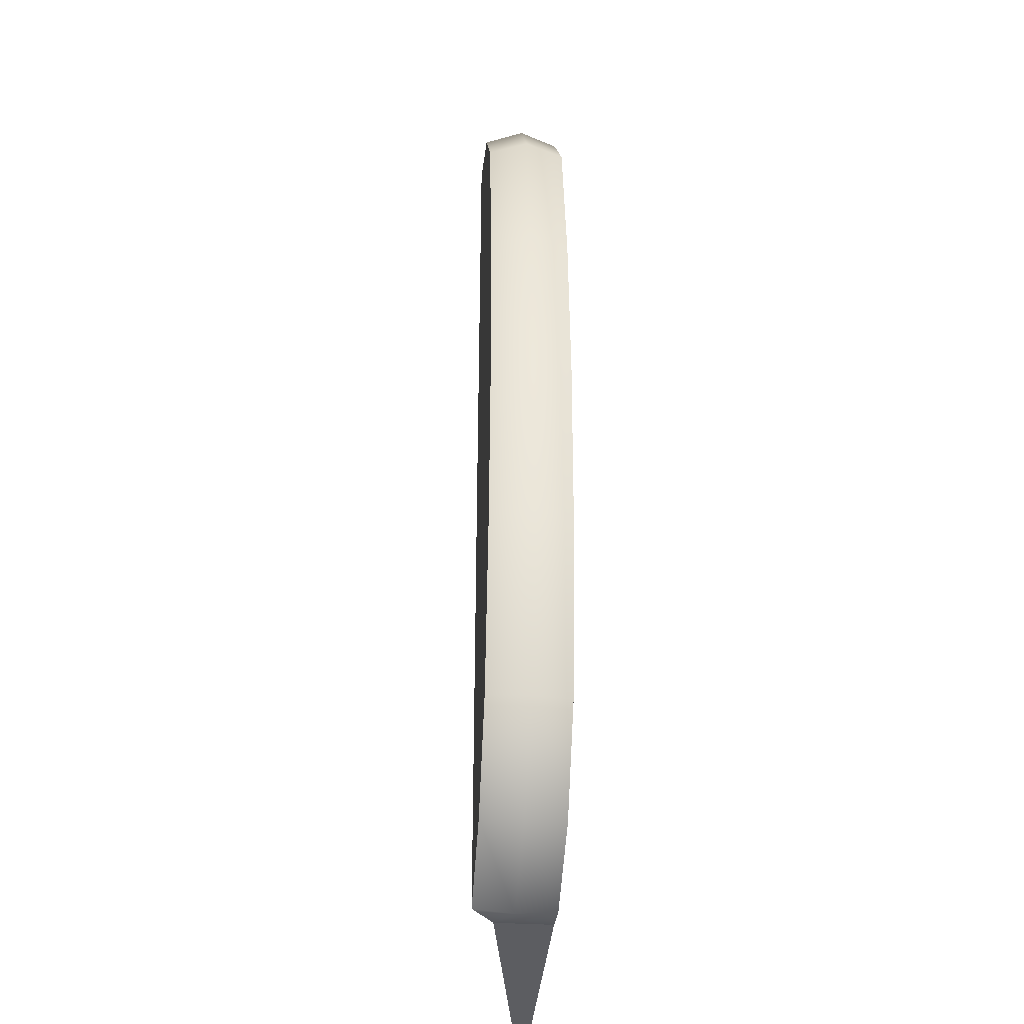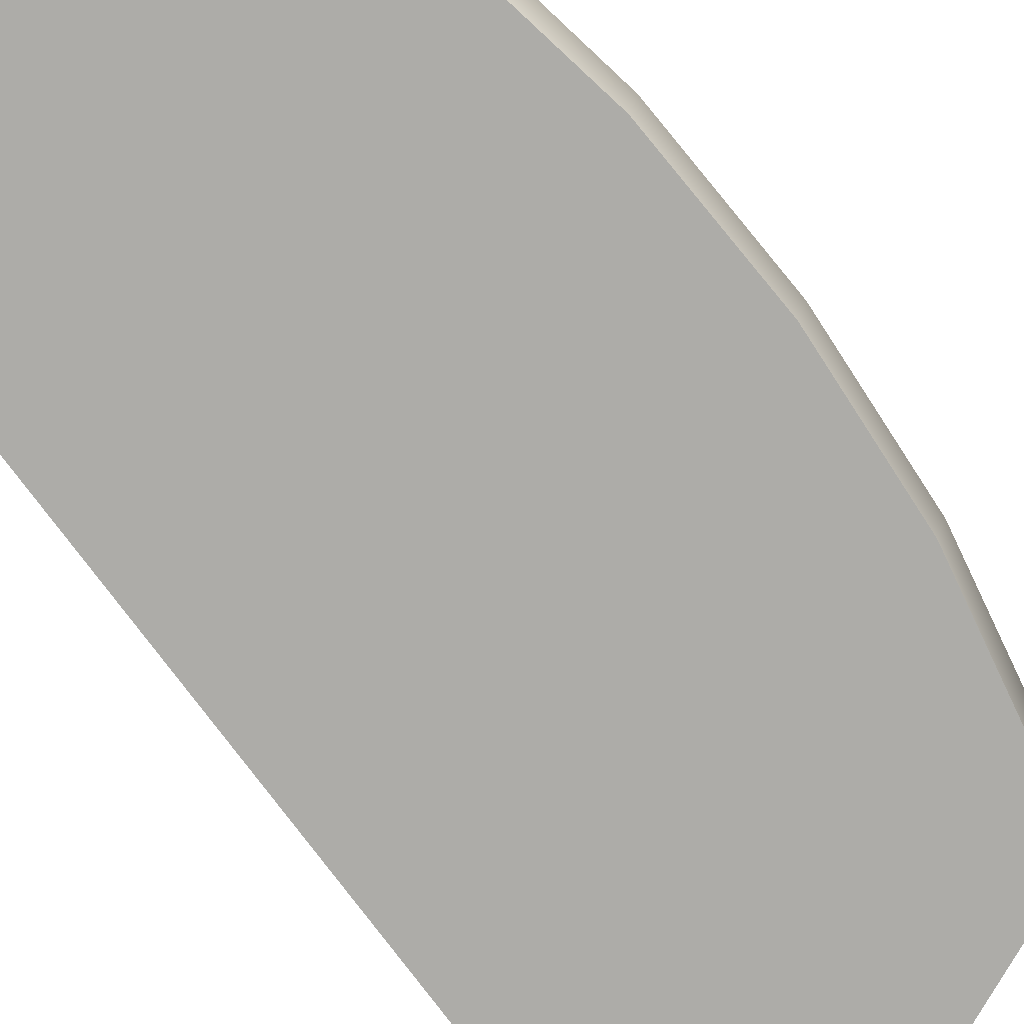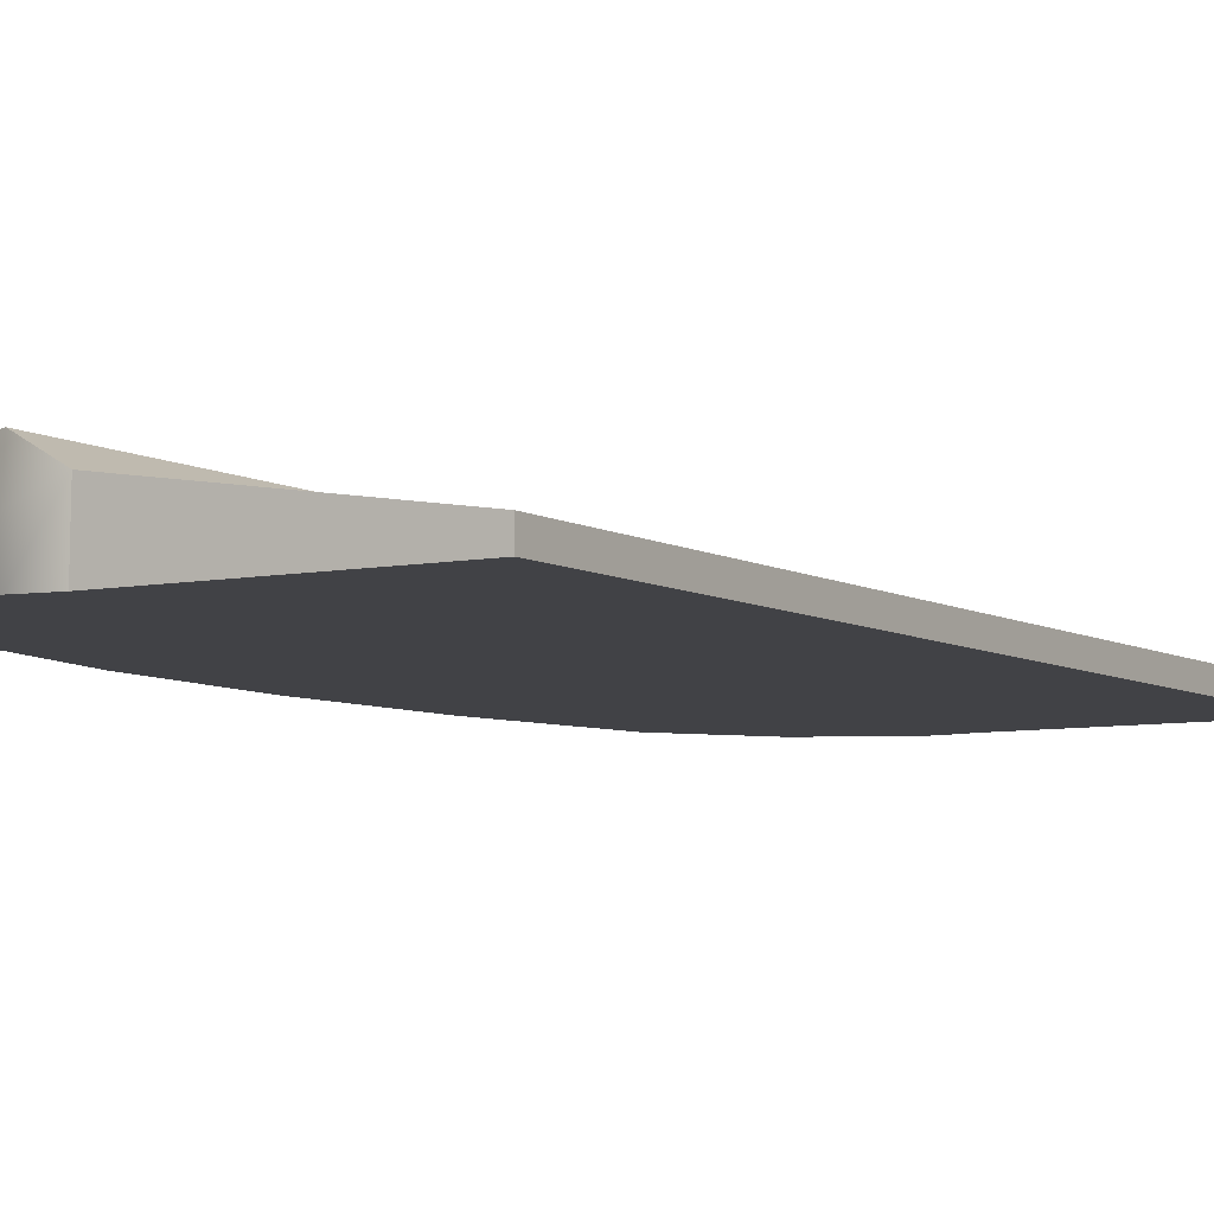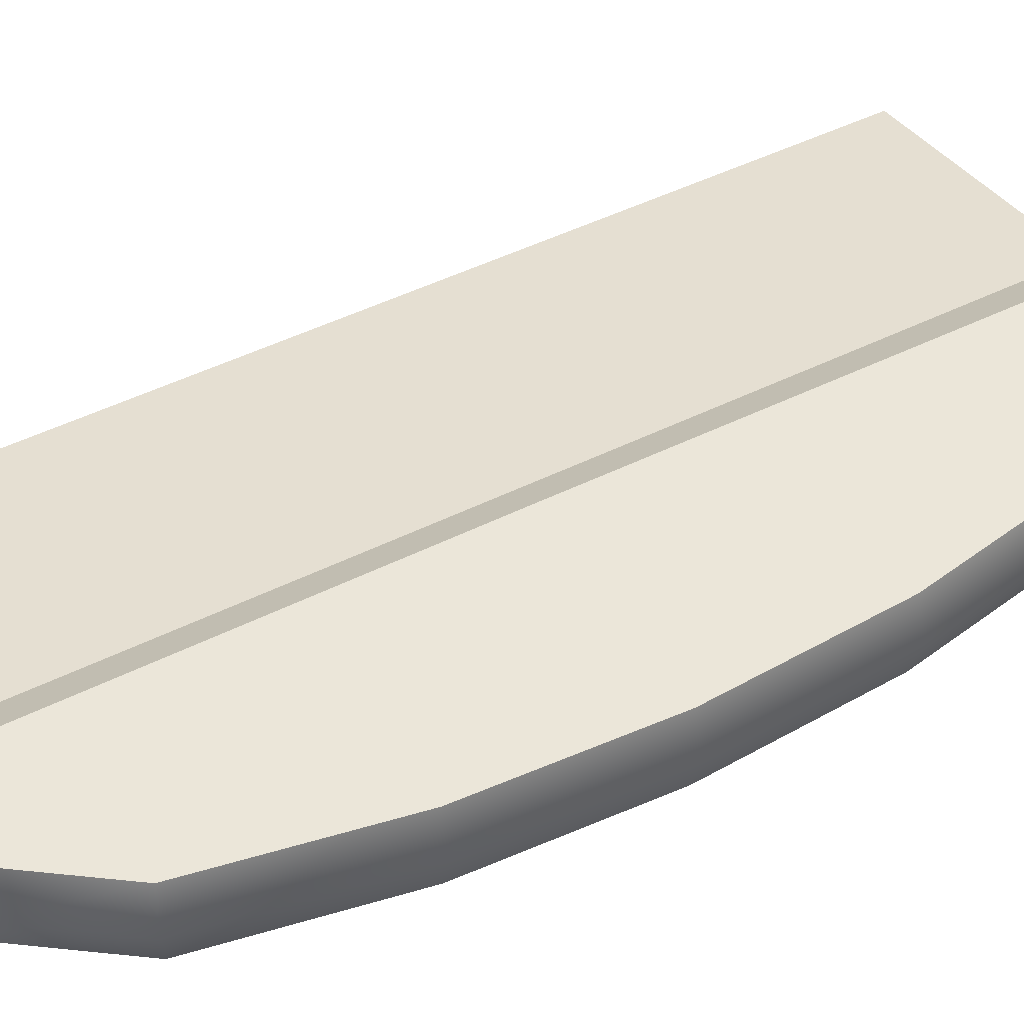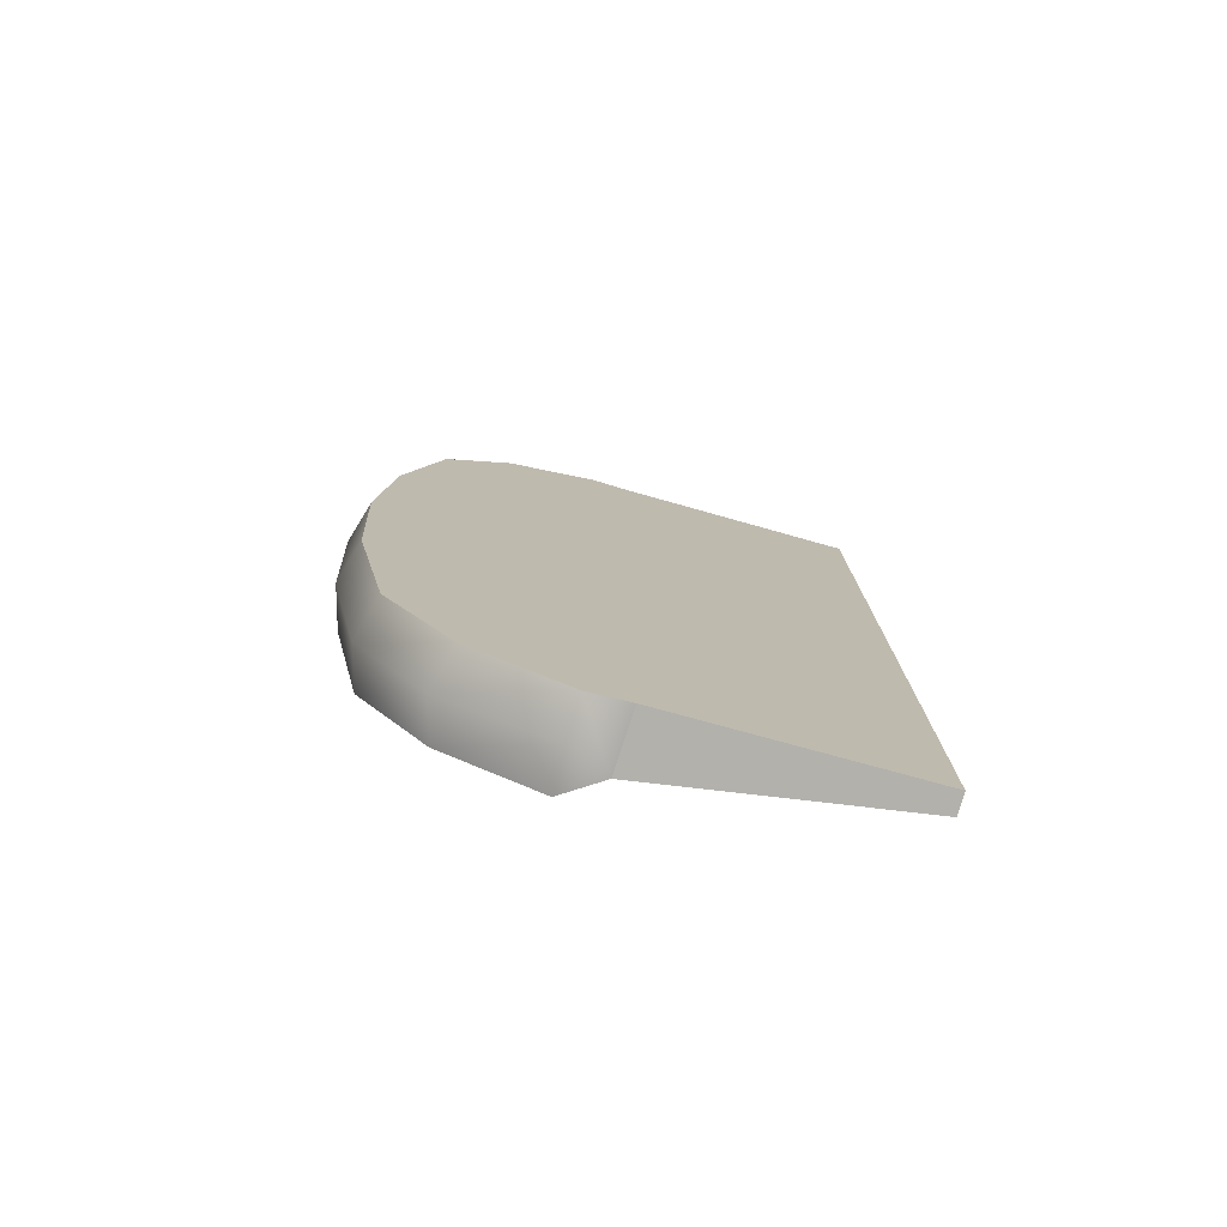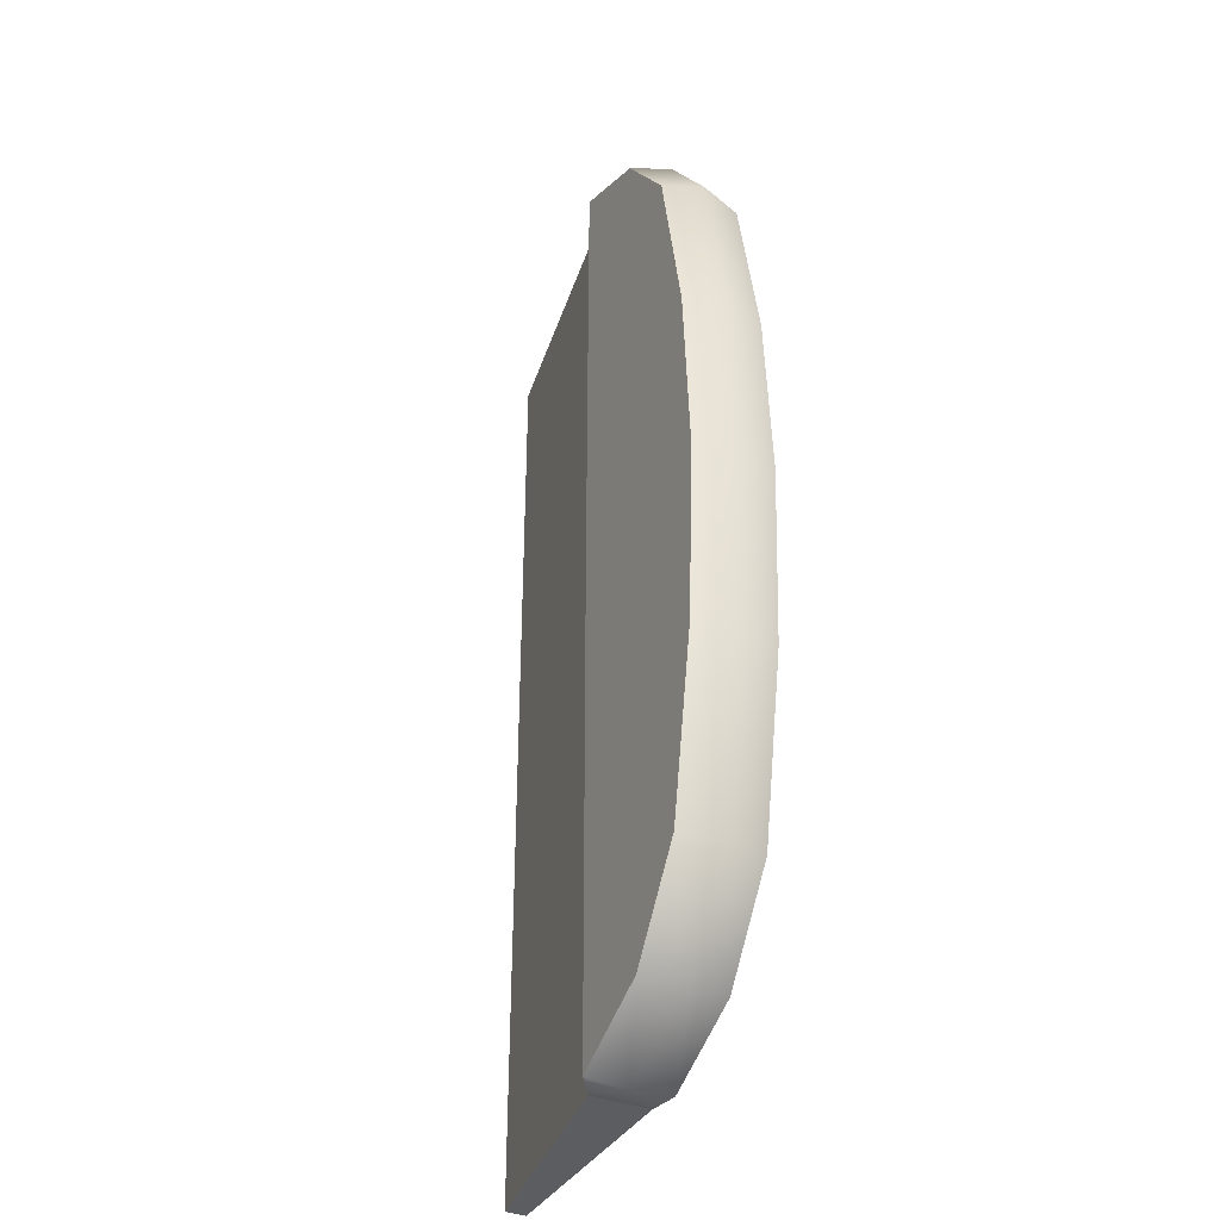
<metadata>
{"format":"obj","ext":"obj","renderer":"f3d","projection":"perspective","resolution":1024,"background":"white","views":[{"elev":-37.5,"azim":-94.6,"up":"+Z"},{"elev":-76.7,"azim":-143.6,"up":"+Y"},{"elev":-6.6,"azim":31.7,"up":"+Y"},{"elev":47.3,"azim":-119.4,"up":"+Y"},{"elev":-78.1,"azim":-15.5,"up":"+Z"},{"elev":-37.5,"azim":-116.0,"up":"+Z"}]}
</metadata>
<code>
g default
v 0.5632 0 1.086
v 0.5632 0.04641 1.086
v 0.5632 0.04641 -1.086
v 0.5632 0 -1.086
v -0.4368 0 0.8087
v -0.07715 0 1.109
v -0.4368 0.1821 0.8087
v 0.00694 0.1304 1.098
v -0.4368 0.1821 -0.8087
v 0.00694 0.1304 -1.098
v -0.4368 0 -0.8087
v -0.07715 0 -1.109
v -0.2878 0.1821 1.013
v -0.2878 0 1.013
v -0.2878 0 -1.013
v -0.2878 0.1821 -1.013
v -0.07715 0 0
v 0.5632 0 0
v 0.5632 0.04641 0
v 0.00694 0.1304 0
v -0.5371 0.1821 0
v -0.5371 0 0
v -0.5139 0.1821 -0.4044
v -0.5139 0 -0.4044
v -0.5139 0 0.4044
v -0.5139 0.1821 0.4044
v -0.0748 0.1823 0
v -0.07715 0.182 1.109
v -0.07715 0.182 -1.109
v -0.07711 0.09098 1.116
v -0.3138 0.09107 1.029
v -0.4629 0.09107 0.8217
v -0.54 0.09107 0.4109
v -0.5632 0.09107 0
v -0.54 0.09107 -0.4109
v -0.4629 0.09107 -0.8217
v -0.3138 0.09107 -1.029
v -0.07711 0.09098 -1.116
v 0.002717 0 1.095
v 0.0128 0 -1.095
g Comb:pCube9
f 8 39 1 2
f 40 10 3 4
f 33 34 22 25
f 26 27 21
f 5 14 31 32
f 36 37 15 11
f 18 17 40 4
f 3 19 18 4
f 20 19 3 10
f 1 39 17 18
f 19 2 1 18
f 8 2 19 20
f 23 21 27
f 34 35 24 22
f 11 15 12
f 25 22 17
f 7 13 28
f 9 29 16
f 17 22 24
f 5 6 14
f 27 29 9 23
f 35 36 11 24
f 24 11 12 17
f 17 6 5 25
f 32 33 25 5
f 28 27 26 7
f 20 10 29 27
f 8 20 27 28
f 30 31 14 6
f 37 38 12 15
f 28 30 8
f 13 31 30 28
f 32 31 13 7
f 26 33 32 7
f 21 34 33 26
f 23 35 34 21
f 9 36 35 23
f 9 16 37 36
f 16 29 38 37
f 10 38 29
f 6 39 8 30
f 17 39 6
f 40 17 12
f 10 40 12 38

</code>
